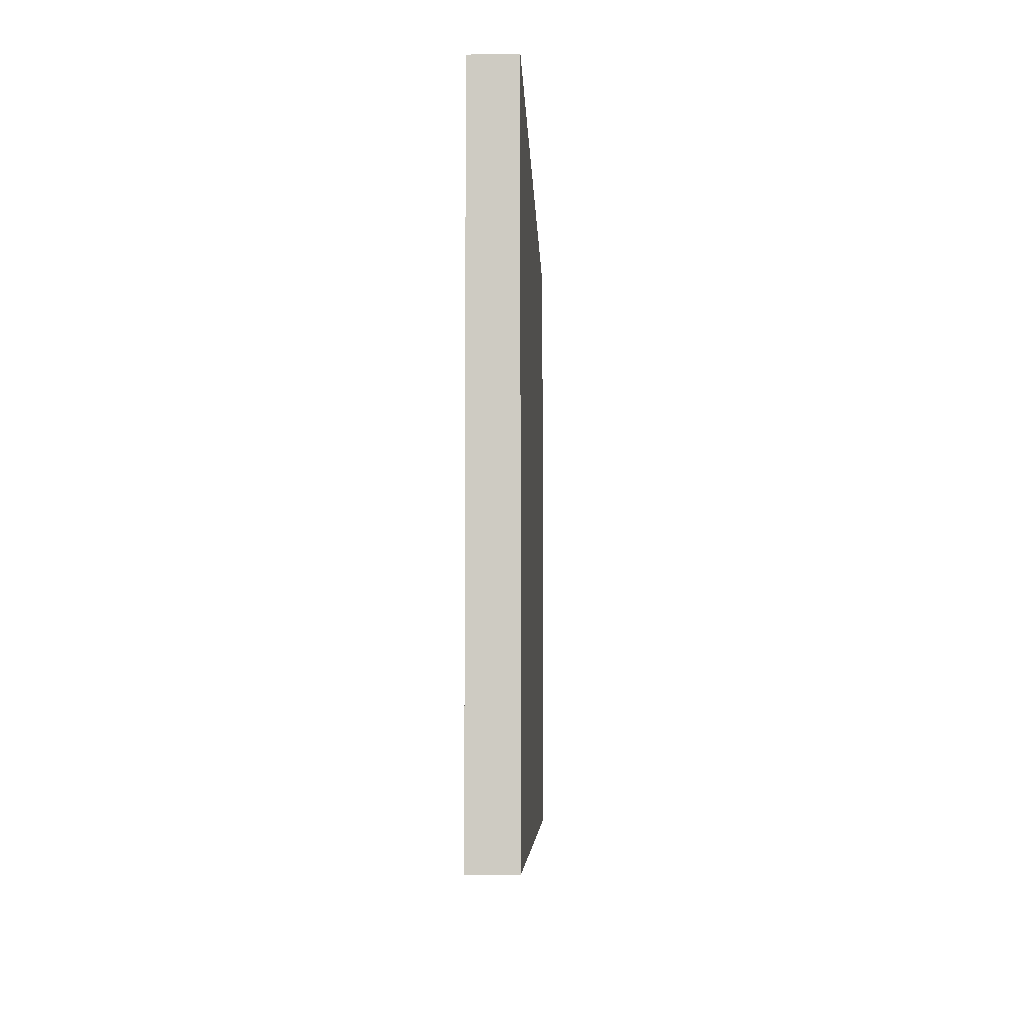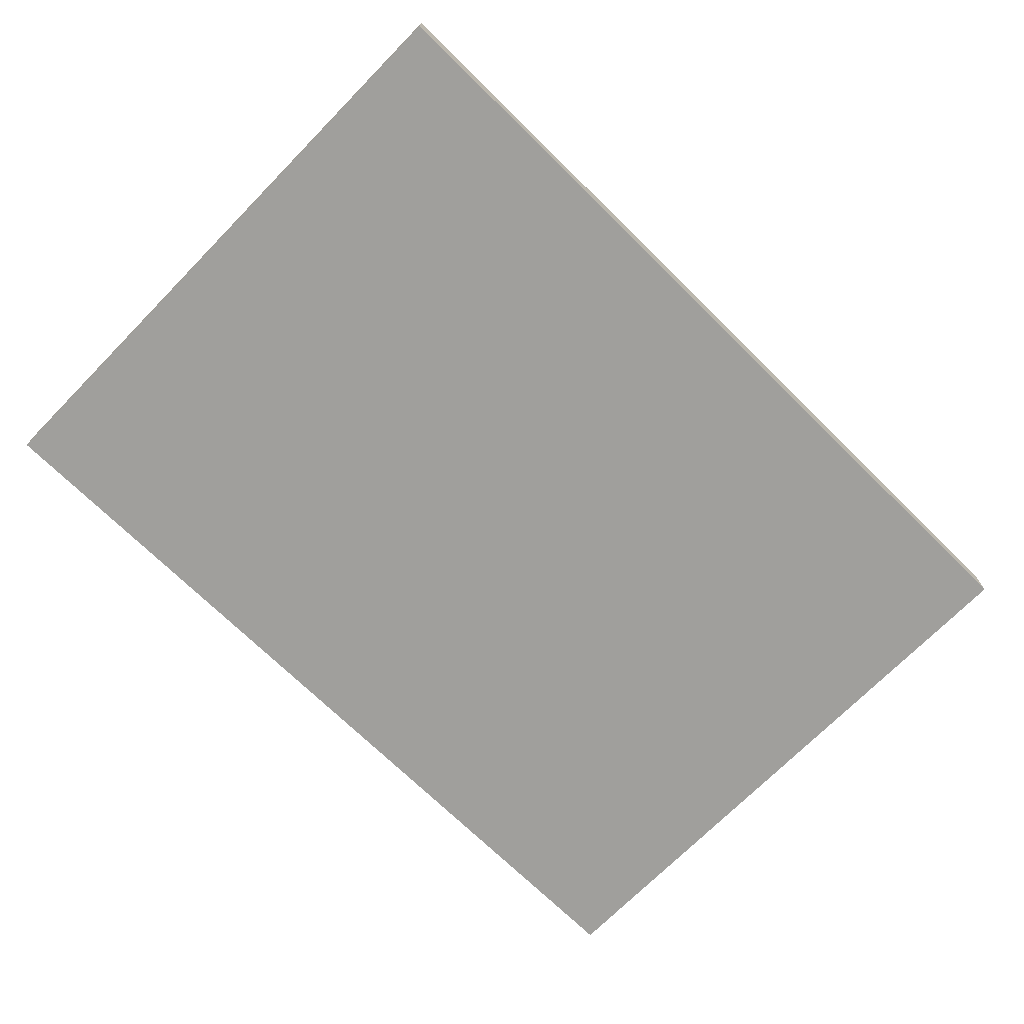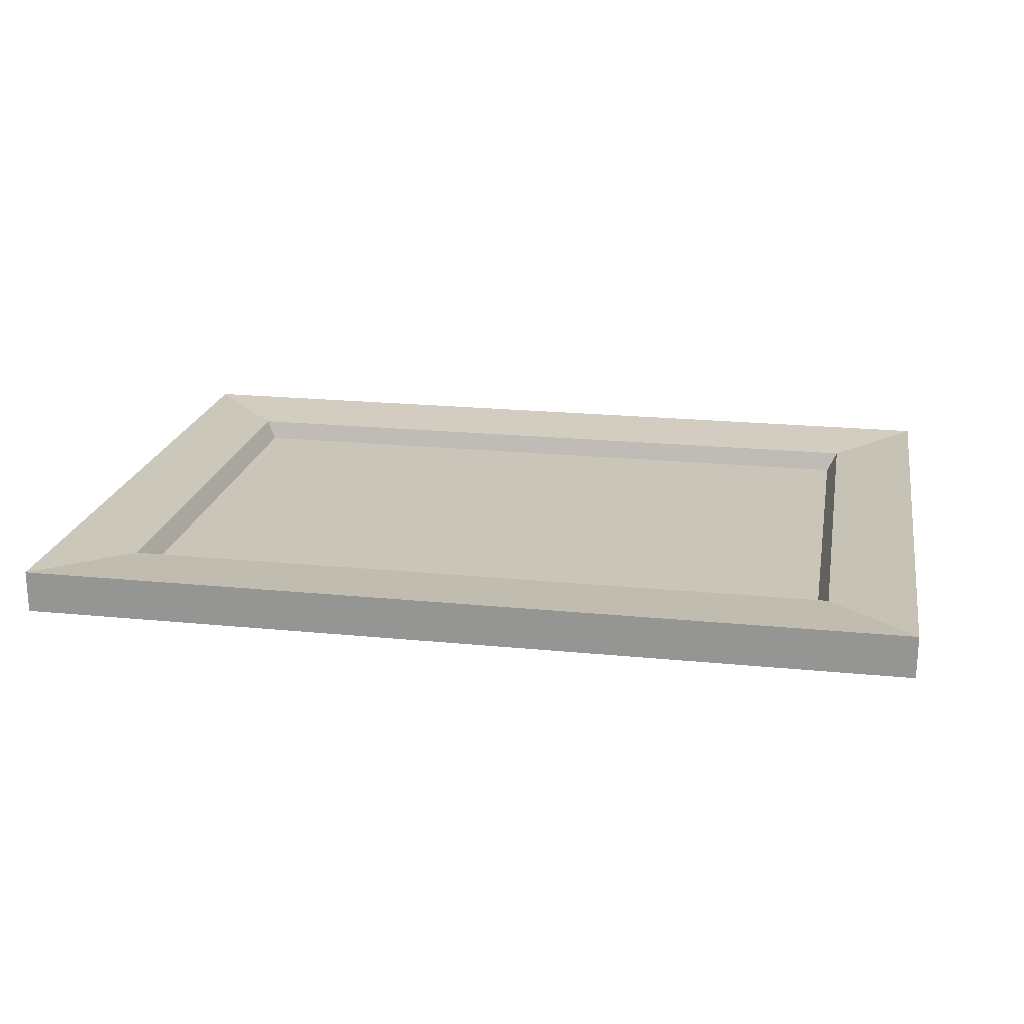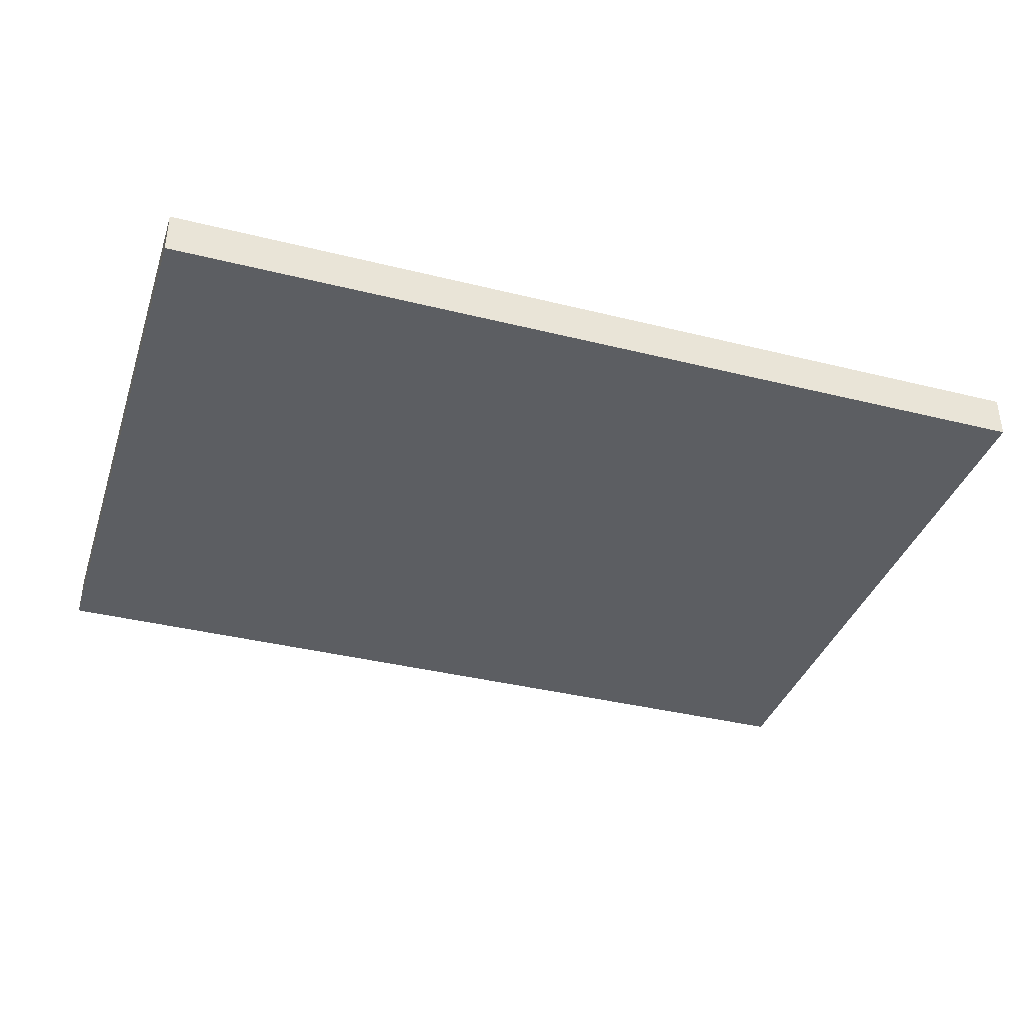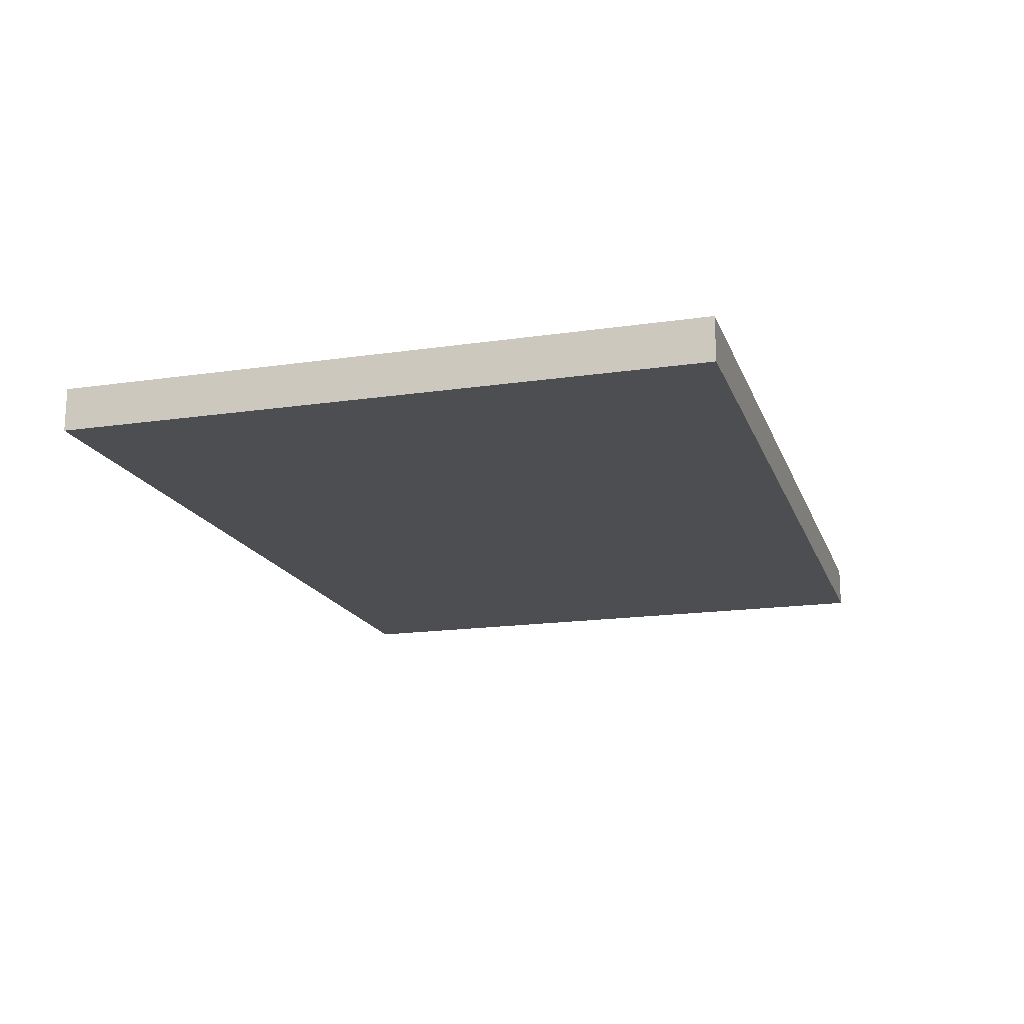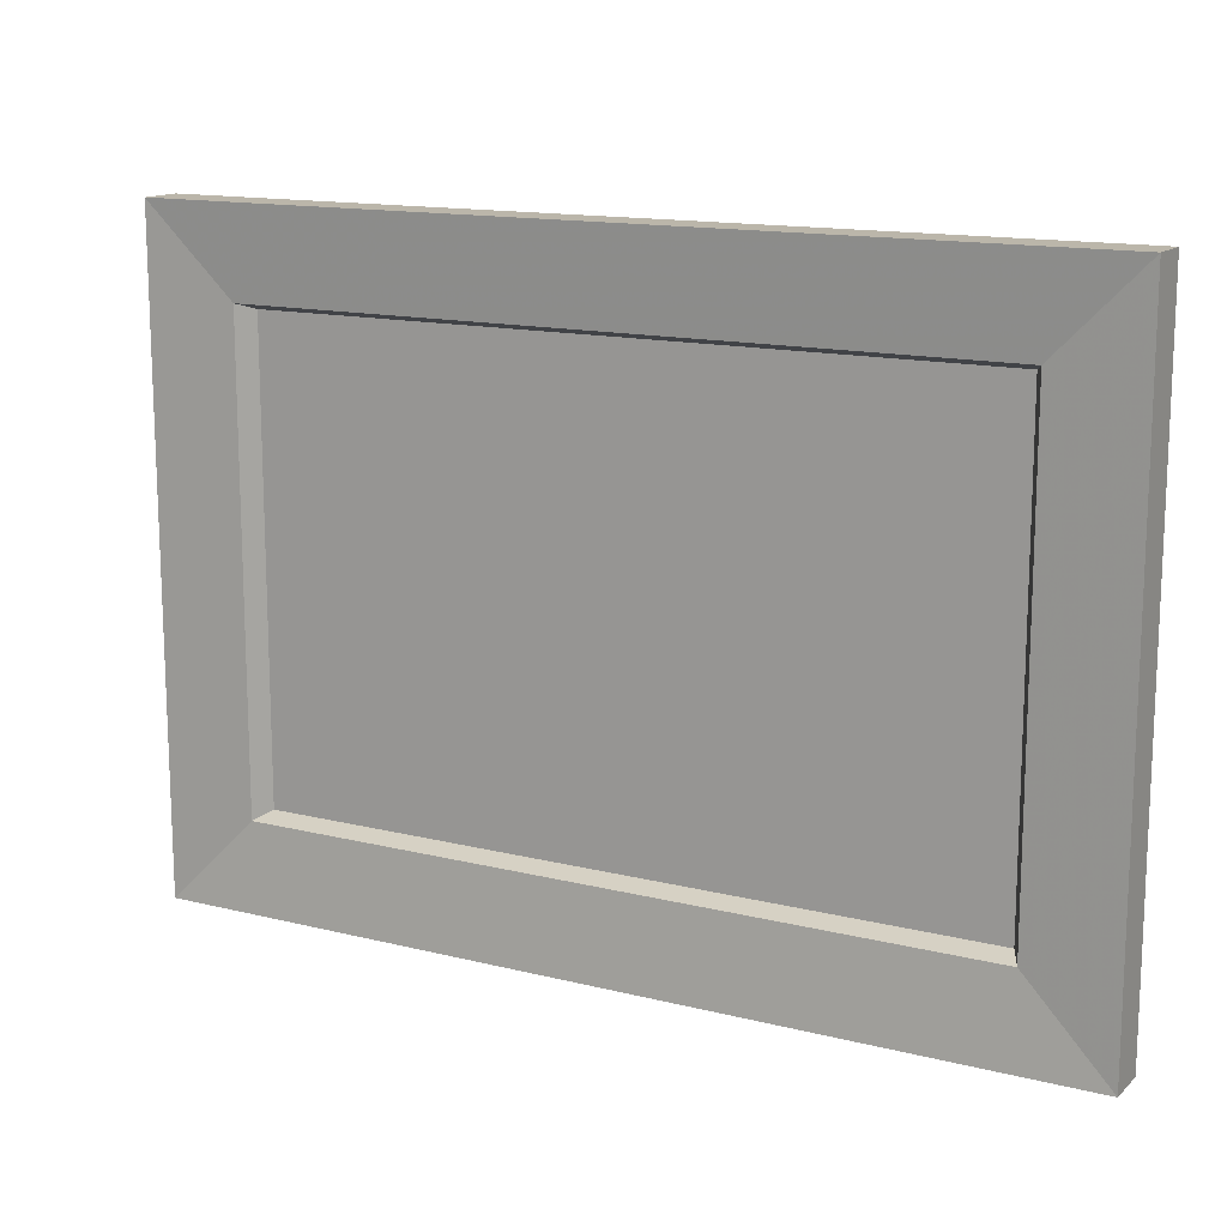
<metadata>
{"format":"obj","ext":"obj","renderer":"f3d","projection":"perspective","resolution":1024,"background":"white","views":[{"elev":-5.4,"azim":91.9,"up":"+Y"},{"elev":-71.2,"azim":-44.5,"up":"+Z"},{"elev":20.5,"azim":-169.7,"up":"+Z"},{"elev":-37.5,"azim":162.3,"up":"+Z"},{"elev":-17.0,"azim":106.5,"up":"+Z"},{"elev":14.1,"azim":28.9,"up":"+Y"}]}
</metadata>
<code>
v -36.71 23.56 0.2891
v 36.71 -23.56 0.2891
v 36.71 23.56 0.2891
v 36.71 -23.56 0.2891
v -36.71 23.56 0.2891
v -36.71 -23.56 0.2891
v 46.75 33.27 3.009
v 37.78 -24.25 2.371
v 46.75 -33.27 3.009
v 37.78 -24.25 2.371
v 46.75 33.27 3.009
v 37.78 24.25 2.371
v -46.75 33.27 3.009
v -46.75 -33.27 3.009
v -37.77 -24.25 2.371
v -46.75 33.27 3.009
v -37.77 -24.25 2.371
v -37.77 24.25 2.371
v 46.75 33.27 3.009
v -37.77 24.25 2.371
v 37.78 24.25 2.371
v -37.77 24.25 2.371
v 46.75 33.27 3.009
v -46.75 33.27 3.009
v -46.75 -33.27 3.009
v 46.75 -33.27 3.009
v -37.77 -24.25 2.371
v -37.77 -24.25 2.371
v 46.75 -33.27 3.009
v 37.78 -24.25 2.371
v -46.75 33.27 3.009
v 46.75 33.27 3.009
v 46.75 33.27 -1.465
v -46.75 33.27 3.009
v 46.75 33.27 -1.465
v -46.75 33.27 -1.465
v -46.75 -33.27 3.009
v -46.75 33.27 3.009
v -46.75 33.27 -1.465
v -46.75 -33.27 3.009
v -46.75 33.27 -1.465
v -46.75 -33.27 -1.465
v -46.75 -33.27 3.009
v 46.75 -33.27 -1.465
v 46.75 -33.27 3.009
v 46.75 -33.27 -1.465
v -46.75 -33.27 3.009
v -46.75 -33.27 -1.465
v 46.75 -33.27 3.009
v 46.75 33.27 -1.465
v 46.75 33.27 3.009
v 46.75 33.27 -1.465
v 46.75 -33.27 3.009
v 46.75 -33.27 -1.465
v 37.78 -24.25 2.371
v 37.78 24.25 2.371
v 36.71 23.56 0.2891
v 37.78 -24.25 2.371
v 36.71 23.56 0.2891
v 36.71 -23.56 0.2891
v -37.77 -24.25 2.371
v 37.78 -24.25 2.371
v 36.71 -23.56 0.2891
v -37.77 -24.25 2.371
v 36.71 -23.56 0.2891
v -36.71 -23.56 0.2891
v -37.77 -24.25 2.371
v -36.71 23.56 0.2891
v -37.77 24.25 2.371
v -36.71 23.56 0.2891
v -37.77 -24.25 2.371
v -36.71 -23.56 0.2891
v -37.77 24.25 2.371
v 36.71 23.56 0.2891
v 37.78 24.25 2.371
v 36.71 23.56 0.2891
v -37.77 24.25 2.371
v -36.71 23.56 0.2891
v -46.75 -33.27 -1.465
v 46.75 33.27 -1.465
v 46.75 -33.27 -1.465
v 46.75 33.27 -1.465
v -46.75 -33.27 -1.465
v -46.75 33.27 -1.465
g UnrealEdObject
f 1 2 3
f 4 5 6
f 7 8 9
f 10 11 12
f 13 14 15
f 16 17 18
f 19 20 21
f 22 23 24
f 25 26 27
f 28 29 30
f 31 32 33
f 34 35 36
f 37 38 39
f 40 41 42
f 43 44 45
f 46 47 48
f 49 50 51
f 52 53 54
f 55 56 57
f 58 59 60
f 61 62 63
f 64 65 66
f 67 68 69
f 70 71 72
f 73 74 75
f 76 77 78
f 79 80 81
f 82 83 84
g

</code>
